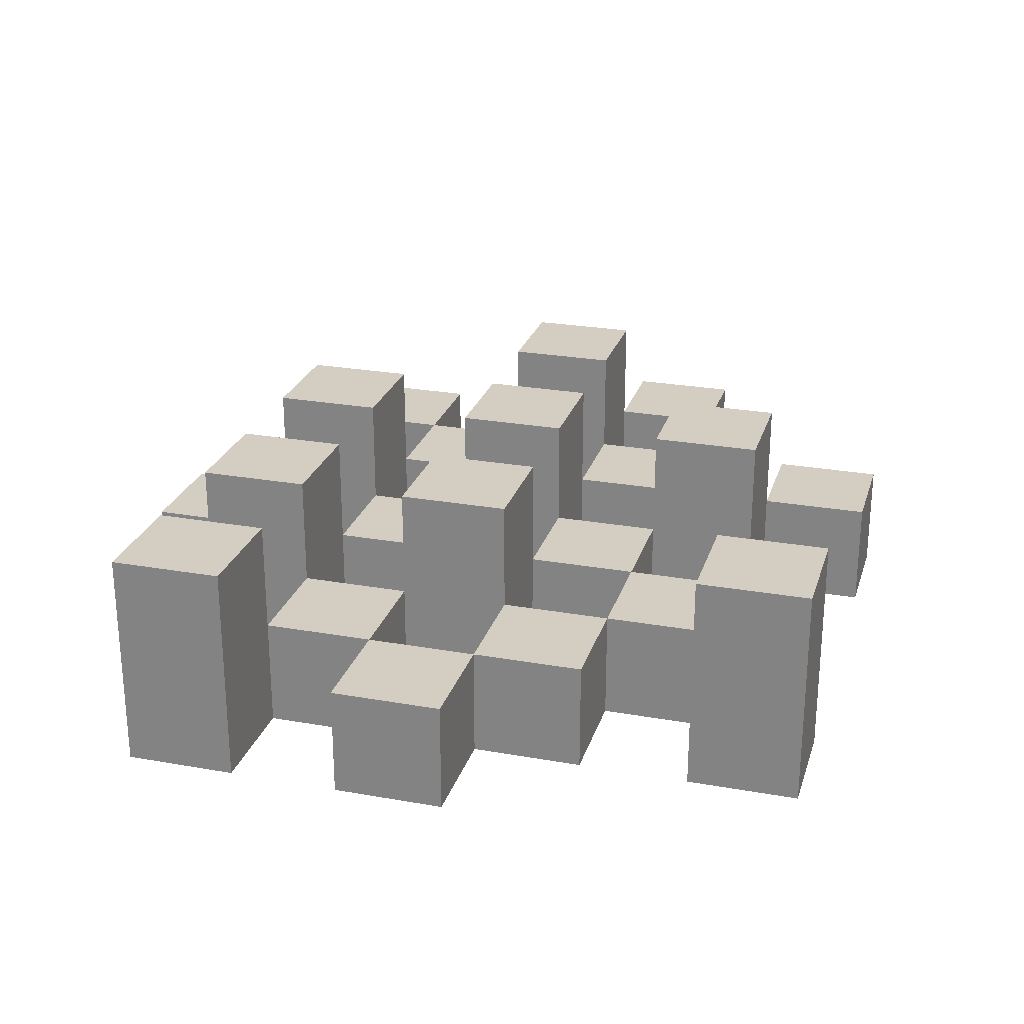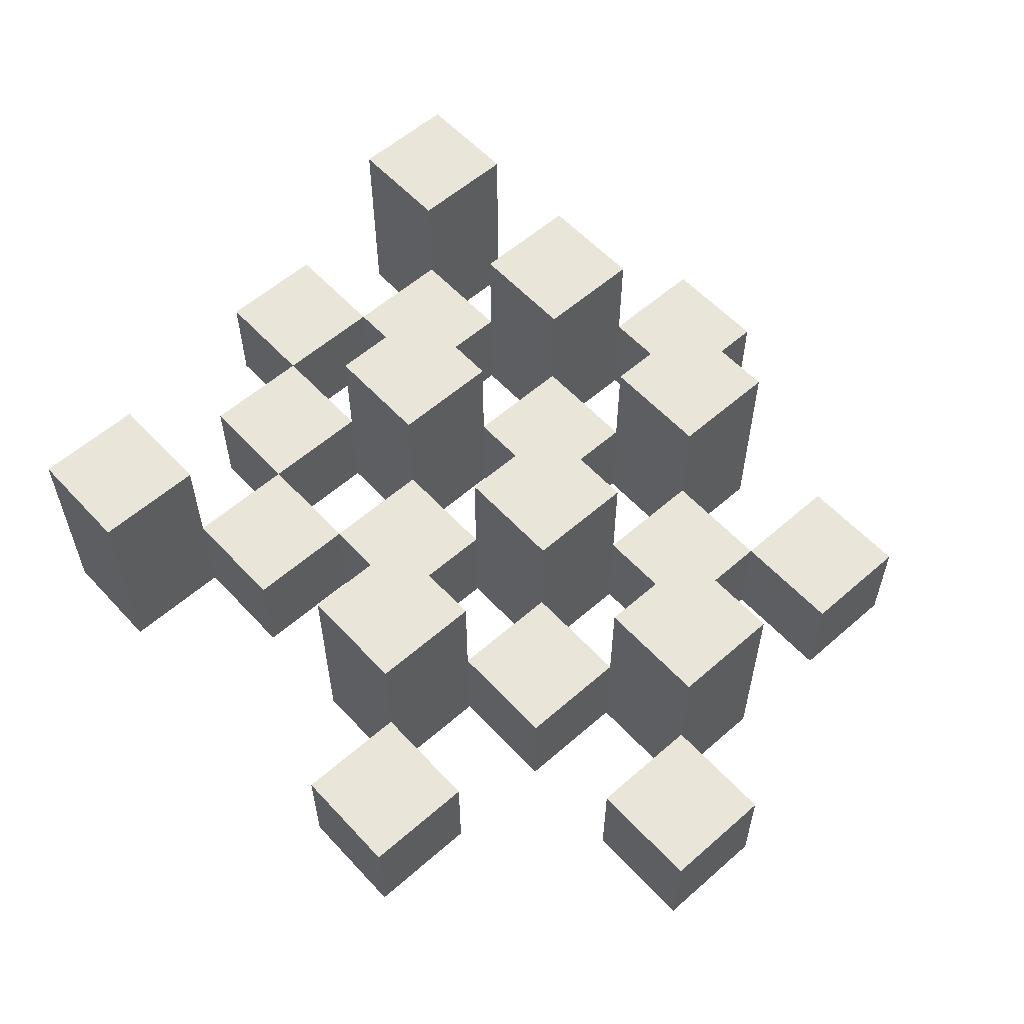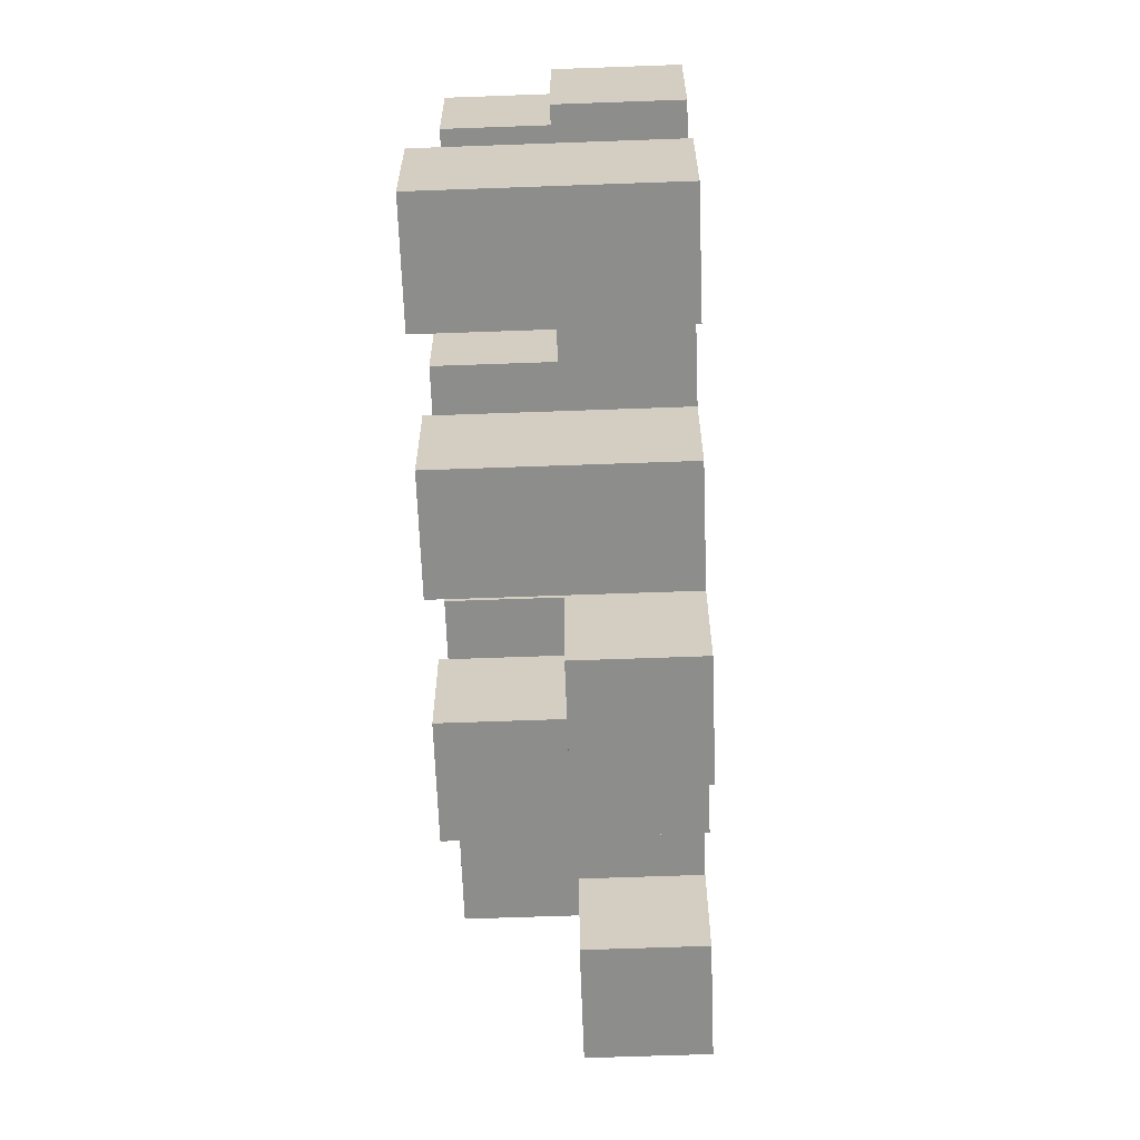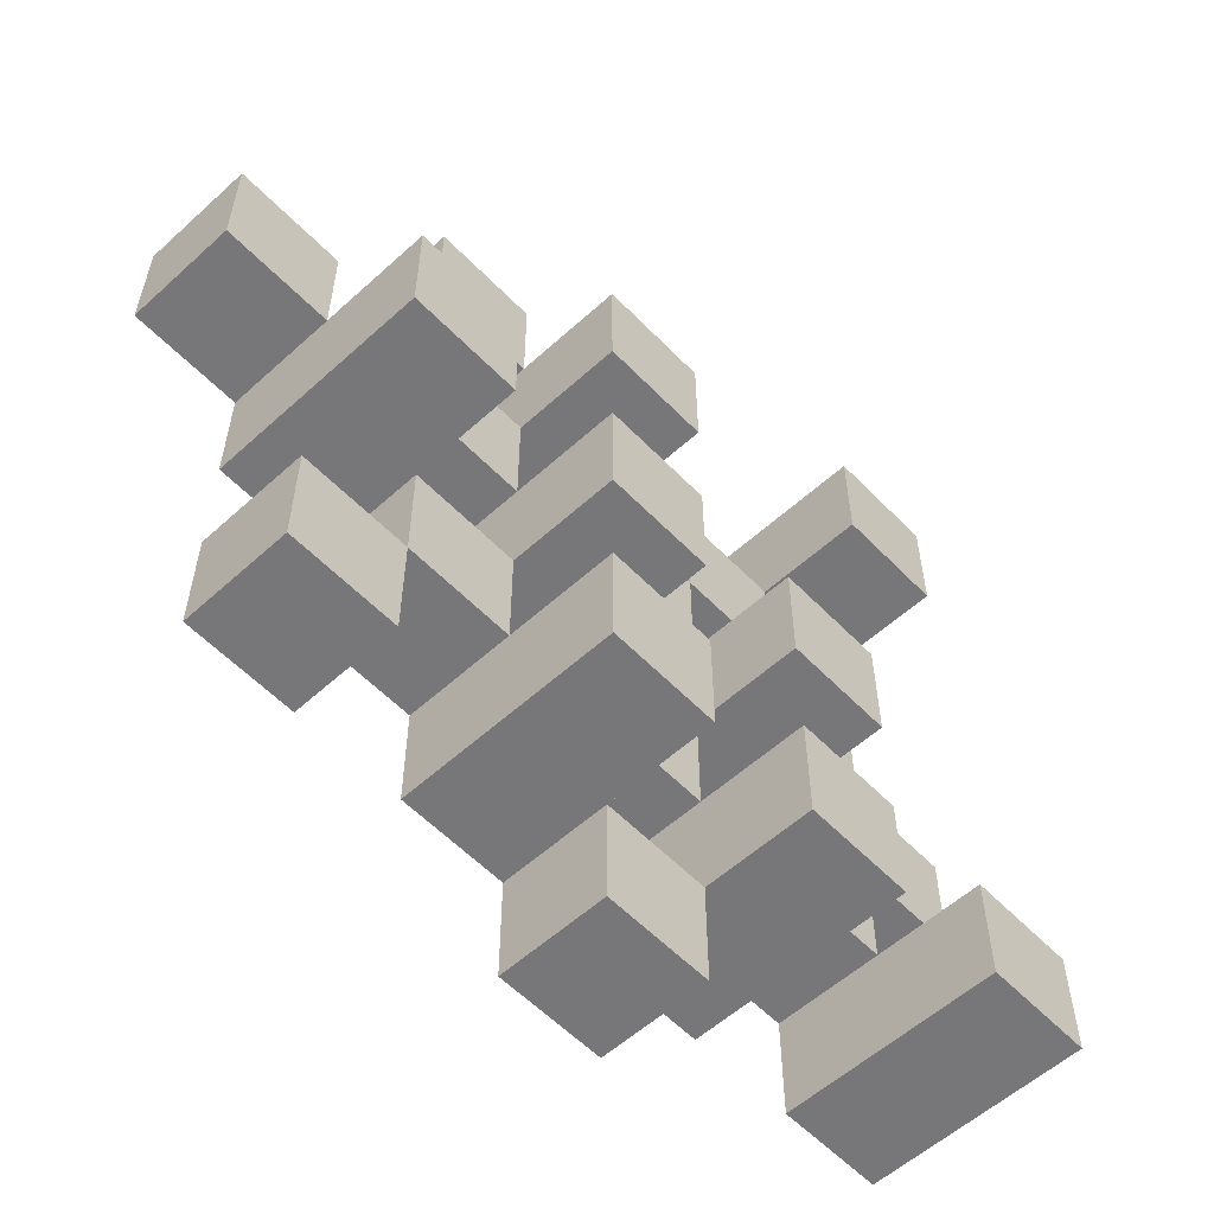
<metadata>
{"format":"obj","ext":"obj","renderer":"f3d","projection":"perspective","resolution":1024,"background":"white","views":[{"elev":25.2,"azim":-74.0,"up":"+Y"},{"elev":57.7,"azim":47.8,"up":"+Y"},{"elev":-64.4,"azim":-87.9,"up":"+Z"},{"elev":-57.2,"azim":133.3,"up":"+Z"}]}
</metadata>
<code>
o
v 7.1 0.9 39.7
v 7.1 0.9 39.6
v 7.1 0.9 39.5
v 7.1 0.9 39.4
v 7.1 1 39.7
v 7.1 1 39.6
v 7.1 1.1 39.5
v 7.1 1.1 39.4
v 7.2 0.9 40
v 7.2 0.9 39.9
v 7.2 0.9 39.8
v 7.2 0.9 39.7
v 7.2 0.9 39.6
v 7.2 0.9 39.5
v 7.2 1 39.8
v 7.2 1 39.7
v 7.2 1 39.6
v 7.2 1 39.5
v 7.2 1.1 40
v 7.2 1.1 39.9
v 7.3 0.9 39.9
v 7.3 0.9 39.8
v 7.3 0.9 39.7
v 7.3 0.9 39.6
v 7.3 0.9 39.5
v 7.3 0.9 39.4
v 7.3 1 39.9
v 7.3 1 39.8
v 7.3 1 39.7
v 7.3 1 39.6
v 7.3 1 39.5
v 7.3 1.1 39.7
v 7.3 1.1 39.6
v 7.3 1.1 39.5
v 7.3 1.1 39.4
v 7.4 0.9 39.8
v 7.4 0.9 39.7
v 7.4 0.9 39.6
v 7.4 0.9 39.5
v 7.4 0.9 39.4
v 7.4 0.9 39.3
v 7.4 1 39.8
v 7.4 1 39.7
v 7.4 1 39.6
v 7.4 1 39.5
v 7.4 1 39.4
v 7.4 1 39.3
v 7.5 0.9 39.9
v 7.5 0.9 39.8
v 7.5 0.9 39.7
v 7.5 0.9 39.6
v 7.5 0.9 39.5
v 7.5 0.9 39.4
v 7.5 1 39.8
v 7.5 1 39.7
v 7.5 1 39.6
v 7.5 1 39.5
v 7.5 1 39.4
v 7.5 1.1 39.9
v 7.5 1.1 39.8
v 7.5 1.1 39.7
v 7.5 1.1 39.6
v 7.5 1.1 39.5
v 7.5 1.1 39.4
v 7.6 0.9 40
v 7.6 0.9 39.9
v 7.6 0.9 39.8
v 7.6 0.9 39.7
v 7.6 0.9 39.6
v 7.6 0.9 39.5
v 7.6 1 40
v 7.6 1 39.9
v 7.6 1 39.8
v 7.6 1 39.7
v 7.6 1 39.6
v 7.6 1 39.5
v 7.7 0.9 39.7
v 7.7 0.9 39.6
v 7.7 0.9 39.5
v 7.7 0.9 39.4
v 7.7 1 39.7
v 7.7 1 39.6
v 7.7 1 39.5
v 7.7 1 39.4
v 7.7 1.1 39.7
v 7.7 1.1 39.6
v 7.8 0.9 39.8
v 7.8 0.9 39.7
v 7.8 1 39.8
v 7.8 1 39.7
v 7.2 0.9 39.7
v 7.2 0.9 39.6
v 7.2 0.9 39.5
v 7.2 0.9 39.4
v 7.2 1 39.7
v 7.2 1 39.6
v 7.2 1 39.5
v 7.2 1.1 39.5
v 7.2 1.1 39.4
v 7.3 0.9 40
v 7.3 0.9 39.9
v 7.3 0.9 39.8
v 7.3 0.9 39.7
v 7.3 0.9 39.6
v 7.3 0.9 39.5
v 7.3 1 39.9
v 7.3 1 39.8
v 7.3 1 39.7
v 7.3 1 39.6
v 7.3 1 39.5
v 7.3 1.1 40
v 7.3 1.1 39.9
v 7.4 0.9 39.9
v 7.4 0.9 39.8
v 7.4 0.9 39.7
v 7.4 0.9 39.6
v 7.4 0.9 39.5
v 7.4 0.9 39.4
v 7.4 1 39.9
v 7.4 1 39.8
v 7.4 1 39.7
v 7.4 1 39.6
v 7.4 1 39.5
v 7.4 1 39.4
v 7.4 1.1 39.7
v 7.4 1.1 39.6
v 7.4 1.1 39.5
v 7.4 1.1 39.4
v 7.5 0.9 39.8
v 7.5 0.9 39.7
v 7.5 0.9 39.6
v 7.5 0.9 39.5
v 7.5 0.9 39.4
v 7.5 0.9 39.3
v 7.5 1 39.8
v 7.5 1 39.7
v 7.5 1 39.6
v 7.5 1 39.5
v 7.5 1 39.4
v 7.5 1 39.3
v 7.6 0.9 39.9
v 7.6 0.9 39.8
v 7.6 0.9 39.7
v 7.6 0.9 39.6
v 7.6 0.9 39.5
v 7.6 0.9 39.4
v 7.6 1 39.9
v 7.6 1 39.8
v 7.6 1 39.7
v 7.6 1 39.6
v 7.6 1 39.5
v 7.6 1.1 39.9
v 7.6 1.1 39.8
v 7.6 1.1 39.7
v 7.6 1.1 39.6
v 7.6 1.1 39.5
v 7.6 1.1 39.4
v 7.7 0.9 40
v 7.7 0.9 39.9
v 7.7 0.9 39.8
v 7.7 0.9 39.7
v 7.7 0.9 39.6
v 7.7 0.9 39.5
v 7.7 1 40
v 7.7 1 39.9
v 7.7 1 39.8
v 7.7 1 39.7
v 7.7 1 39.6
v 7.7 1 39.5
v 7.8 0.9 39.7
v 7.8 0.9 39.6
v 7.8 0.9 39.5
v 7.8 0.9 39.4
v 7.8 1 39.7
v 7.8 1 39.5
v 7.8 1 39.4
v 7.8 1.1 39.7
v 7.8 1.1 39.6
v 7.9 0.9 39.8
v 7.9 0.9 39.7
v 7.9 1 39.8
v 7.9 1 39.7
v 7.2 0.9 40
v 7.2 1.1 40
v 7.3 0.9 40
v 7.3 1.1 40
v 7.6 0.9 40
v 7.6 1 40
v 7.7 0.9 40
v 7.7 1 40
v 7.3 0.9 39.9
v 7.3 1 39.9
v 7.4 0.9 39.9
v 7.4 1 39.9
v 7.5 0.9 39.9
v 7.5 1.1 39.9
v 7.6 0.9 39.9
v 7.6 1 39.9
v 7.6 1.1 39.9
v 7.2 0.9 39.8
v 7.2 1 39.8
v 7.3 0.9 39.8
v 7.3 1 39.8
v 7.4 0.9 39.8
v 7.4 1 39.8
v 7.5 0.9 39.8
v 7.5 1 39.8
v 7.6 0.9 39.8
v 7.6 1 39.8
v 7.7 0.9 39.8
v 7.7 1 39.8
v 7.8 0.9 39.8
v 7.8 1 39.8
v 7.9 0.9 39.8
v 7.9 1 39.8
v 7.1 0.9 39.7
v 7.1 1 39.7
v 7.2 0.9 39.7
v 7.2 1 39.7
v 7.3 0.9 39.7
v 7.3 1 39.7
v 7.3 1.1 39.7
v 7.4 0.9 39.7
v 7.4 1 39.7
v 7.4 1.1 39.7
v 7.5 0.9 39.7
v 7.5 1 39.7
v 7.5 1.1 39.7
v 7.6 0.9 39.7
v 7.6 1 39.7
v 7.6 1.1 39.7
v 7.7 0.9 39.7
v 7.7 1 39.7
v 7.7 1.1 39.7
v 7.8 0.9 39.7
v 7.8 1 39.7
v 7.8 1.1 39.7
v 7.2 0.9 39.6
v 7.2 1 39.6
v 7.3 0.9 39.6
v 7.3 1 39.6
v 7.4 0.9 39.6
v 7.4 1 39.6
v 7.5 0.9 39.6
v 7.5 1 39.6
v 7.6 0.9 39.6
v 7.6 1 39.6
v 7.7 0.9 39.6
v 7.7 1 39.6
v 7.1 0.9 39.5
v 7.1 1.1 39.5
v 7.2 0.9 39.5
v 7.2 1 39.5
v 7.2 1.1 39.5
v 7.3 0.9 39.5
v 7.3 1 39.5
v 7.3 1.1 39.5
v 7.4 0.9 39.5
v 7.4 1 39.5
v 7.4 1.1 39.5
v 7.5 0.9 39.5
v 7.5 1 39.5
v 7.5 1.1 39.5
v 7.6 0.9 39.5
v 7.6 1 39.5
v 7.6 1.1 39.5
v 7.7 0.9 39.5
v 7.7 1 39.5
v 7.8 0.9 39.5
v 7.8 1 39.5
v 7.4 0.9 39.4
v 7.4 1 39.4
v 7.5 0.9 39.4
v 7.5 1 39.4
v 7.2 0.9 39.9
v 7.2 1.1 39.9
v 7.3 0.9 39.9
v 7.3 1 39.9
v 7.3 1.1 39.9
v 7.6 0.9 39.9
v 7.6 1 39.9
v 7.7 0.9 39.9
v 7.7 1 39.9
v 7.3 0.9 39.8
v 7.3 1 39.8
v 7.4 0.9 39.8
v 7.4 1 39.8
v 7.5 0.9 39.8
v 7.5 1 39.8
v 7.5 1.1 39.8
v 7.6 0.9 39.8
v 7.6 1 39.8
v 7.6 1.1 39.8
v 7.2 0.9 39.7
v 7.2 1 39.7
v 7.3 0.9 39.7
v 7.3 1 39.7
v 7.4 0.9 39.7
v 7.4 1 39.7
v 7.5 0.9 39.7
v 7.5 1 39.7
v 7.6 0.9 39.7
v 7.6 1 39.7
v 7.7 0.9 39.7
v 7.7 1 39.7
v 7.8 0.9 39.7
v 7.8 1 39.7
v 7.9 0.9 39.7
v 7.9 1 39.7
v 7.1 0.9 39.6
v 7.1 1 39.6
v 7.2 0.9 39.6
v 7.2 1 39.6
v 7.3 0.9 39.6
v 7.3 1 39.6
v 7.3 1.1 39.6
v 7.4 0.9 39.6
v 7.4 1 39.6
v 7.4 1.1 39.6
v 7.5 0.9 39.6
v 7.5 1 39.6
v 7.5 1.1 39.6
v 7.6 0.9 39.6
v 7.6 1 39.6
v 7.6 1.1 39.6
v 7.7 0.9 39.6
v 7.7 1 39.6
v 7.7 1.1 39.6
v 7.8 0.9 39.6
v 7.8 1.1 39.6
v 7.2 0.9 39.5
v 7.2 1 39.5
v 7.3 0.9 39.5
v 7.3 1 39.5
v 7.4 0.9 39.5
v 7.4 1 39.5
v 7.5 0.9 39.5
v 7.5 1 39.5
v 7.6 0.9 39.5
v 7.6 1 39.5
v 7.7 0.9 39.5
v 7.7 1 39.5
v 7.1 0.9 39.4
v 7.1 1.1 39.4
v 7.2 0.9 39.4
v 7.2 1.1 39.4
v 7.3 0.9 39.4
v 7.3 1.1 39.4
v 7.4 0.9 39.4
v 7.4 1 39.4
v 7.4 1.1 39.4
v 7.5 0.9 39.4
v 7.5 1 39.4
v 7.5 1.1 39.4
v 7.6 0.9 39.4
v 7.6 1.1 39.4
v 7.7 0.9 39.4
v 7.7 1 39.4
v 7.8 0.9 39.4
v 7.8 1 39.4
v 7.4 0.9 39.3
v 7.4 1 39.3
v 7.5 0.9 39.3
v 7.5 1 39.3
v 7.2 0.9 40
v 7.3 0.9 40
v 7.6 0.9 40
v 7.7 0.9 40
v 7.2 0.9 39.9
v 7.3 0.9 39.9
v 7.4 0.9 39.9
v 7.5 0.9 39.9
v 7.6 0.9 39.9
v 7.7 0.9 39.9
v 7.2 0.9 39.8
v 7.3 0.9 39.8
v 7.4 0.9 39.8
v 7.5 0.9 39.8
v 7.6 0.9 39.8
v 7.7 0.9 39.8
v 7.8 0.9 39.8
v 7.9 0.9 39.8
v 7.1 0.9 39.7
v 7.2 0.9 39.7
v 7.3 0.9 39.7
v 7.4 0.9 39.7
v 7.5 0.9 39.7
v 7.6 0.9 39.7
v 7.7 0.9 39.7
v 7.8 0.9 39.7
v 7.9 0.9 39.7
v 7.1 0.9 39.6
v 7.2 0.9 39.6
v 7.3 0.9 39.6
v 7.4 0.9 39.6
v 7.5 0.9 39.6
v 7.6 0.9 39.6
v 7.7 0.9 39.6
v 7.8 0.9 39.6
v 7.1 0.9 39.5
v 7.2 0.9 39.5
v 7.3 0.9 39.5
v 7.4 0.9 39.5
v 7.5 0.9 39.5
v 7.6 0.9 39.5
v 7.7 0.9 39.5
v 7.8 0.9 39.5
v 7.1 0.9 39.4
v 7.2 0.9 39.4
v 7.3 0.9 39.4
v 7.4 0.9 39.4
v 7.5 0.9 39.4
v 7.6 0.9 39.4
v 7.7 0.9 39.4
v 7.8 0.9 39.4
v 7.4 0.9 39.3
v 7.5 0.9 39.3
v 7.6 1 40
v 7.7 1 40
v 7.3 1 39.9
v 7.4 1 39.9
v 7.6 1 39.9
v 7.7 1 39.9
v 7.2 1 39.8
v 7.3 1 39.8
v 7.4 1 39.8
v 7.5 1 39.8
v 7.6 1 39.8
v 7.7 1 39.8
v 7.8 1 39.8
v 7.9 1 39.8
v 7.1 1 39.7
v 7.2 1 39.7
v 7.3 1 39.7
v 7.4 1 39.7
v 7.5 1 39.7
v 7.6 1 39.7
v 7.7 1 39.7
v 7.8 1 39.7
v 7.9 1 39.7
v 7.1 1 39.6
v 7.2 1 39.6
v 7.3 1 39.6
v 7.4 1 39.6
v 7.5 1 39.6
v 7.6 1 39.6
v 7.7 1 39.6
v 7.2 1 39.5
v 7.3 1 39.5
v 7.4 1 39.5
v 7.5 1 39.5
v 7.6 1 39.5
v 7.7 1 39.5
v 7.8 1 39.5
v 7.4 1 39.4
v 7.5 1 39.4
v 7.7 1 39.4
v 7.8 1 39.4
v 7.4 1 39.3
v 7.5 1 39.3
v 7.2 1.1 40
v 7.3 1.1 40
v 7.2 1.1 39.9
v 7.3 1.1 39.9
v 7.5 1.1 39.9
v 7.6 1.1 39.9
v 7.5 1.1 39.8
v 7.6 1.1 39.8
v 7.3 1.1 39.7
v 7.4 1.1 39.7
v 7.5 1.1 39.7
v 7.6 1.1 39.7
v 7.7 1.1 39.7
v 7.8 1.1 39.7
v 7.3 1.1 39.6
v 7.4 1.1 39.6
v 7.5 1.1 39.6
v 7.6 1.1 39.6
v 7.7 1.1 39.6
v 7.8 1.1 39.6
v 7.1 1.1 39.5
v 7.2 1.1 39.5
v 7.3 1.1 39.5
v 7.4 1.1 39.5
v 7.5 1.1 39.5
v 7.6 1.1 39.5
v 7.1 1.1 39.4
v 7.2 1.1 39.4
v 7.3 1.1 39.4
v 7.4 1.1 39.4
v 7.5 1.1 39.4
v 7.6 1.1 39.4
f 5 2 1
f 6 2 5
f 7 4 3
f 8 4 7
f 15 12 11
f 16 12 15
f 17 14 13
f 18 14 17
f 19 10 9
f 20 10 19
f 27 22 21
f 28 22 27
f 29 24 23
f 30 24 29
f 31 26 25
f 32 30 29
f 33 30 32
f 34 26 31
f 35 26 34
f 42 37 36
f 43 37 42
f 44 39 38
f 45 39 44
f 46 41 40
f 47 41 46
f 54 49 48
f 55 51 50
f 56 51 55
f 57 53 52
f 58 53 57
f 59 54 48
f 60 54 59
f 61 56 55
f 62 56 61
f 63 58 57
f 64 58 63
f 71 66 65
f 72 66 71
f 73 68 67
f 74 68 73
f 75 70 69
f 76 70 75
f 81 78 77
f 82 78 81
f 83 80 79
f 84 80 83
f 85 82 81
f 86 82 85
f 89 88 87
f 90 88 89
f 91 92 95
f 95 92 96
f 93 94 97
f 97 94 98
f 98 94 99
f 100 101 106
f 102 103 107
f 107 103 108
f 104 105 109
f 109 105 110
f 100 106 111
f 111 106 112
f 113 114 119
f 119 114 120
f 115 116 121
f 121 116 122
f 117 118 123
f 123 118 124
f 121 122 125
f 125 122 126
f 123 124 127
f 127 124 128
f 129 130 135
f 135 130 136
f 131 132 137
f 137 132 138
f 133 134 139
f 139 134 140
f 141 142 147
f 147 142 148
f 143 144 149
f 149 144 150
f 145 146 151
f 147 148 152
f 152 148 153
f 149 150 154
f 154 150 155
f 151 146 156
f 156 146 157
f 158 159 164
f 164 159 165
f 160 161 166
f 166 161 167
f 162 163 168
f 168 163 169
f 170 171 174
f 172 173 175
f 175 173 176
f 174 171 177
f 177 171 178
f 179 180 181
f 181 180 182
f 185 184 183
f 186 184 185
f 189 188 187
f 190 188 189
f 193 192 191
f 194 192 193
f 197 196 195
f 198 196 197
f 199 196 198
f 202 201 200
f 203 201 202
f 206 205 204
f 207 205 206
f 210 209 208
f 211 209 210
f 214 213 212
f 215 213 214
f 218 217 216
f 219 217 218
f 223 221 220
f 223 222 221
f 224 222 223
f 225 222 224
f 229 227 226
f 229 228 227
f 230 228 229
f 231 228 230
f 235 233 232
f 235 234 233
f 236 234 235
f 237 234 236
f 240 239 238
f 241 239 240
f 244 243 242
f 245 243 244
f 248 247 246
f 249 247 248
f 252 251 250
f 253 251 252
f 254 251 253
f 258 256 255
f 258 257 256
f 259 257 258
f 260 257 259
f 264 262 261
f 264 263 262
f 265 263 264
f 266 263 265
f 269 268 267
f 270 268 269
f 273 272 271
f 274 272 273
f 275 276 277
f 277 276 278
f 278 276 279
f 280 281 282
f 282 281 283
f 284 285 286
f 286 285 287
f 288 289 291
f 289 290 291
f 291 290 292
f 292 290 293
f 294 295 296
f 296 295 297
f 298 299 300
f 300 299 301
f 302 303 304
f 304 303 305
f 306 307 308
f 308 307 309
f 310 311 312
f 312 311 313
f 314 315 317
f 315 316 317
f 317 316 318
f 318 316 319
f 320 321 323
f 321 322 323
f 323 322 324
f 324 322 325
f 326 327 329
f 327 328 329
f 329 328 330
f 331 332 333
f 333 332 334
f 335 336 337
f 337 336 338
f 339 340 341
f 341 340 342
f 343 344 345
f 345 344 346
f 347 348 349
f 349 348 350
f 350 348 351
f 352 353 355
f 353 354 355
f 355 354 356
f 357 358 359
f 359 358 360
f 361 362 363
f 363 362 364
f 369 366 365
f 370 366 369
f 373 368 367
f 374 368 373
f 376 371 370
f 377 371 376
f 378 373 372
f 379 373 378
f 384 376 375
f 385 376 384
f 386 378 377
f 387 378 386
f 388 380 379
f 389 380 388
f 390 382 381
f 391 382 390
f 392 384 383
f 393 384 392
f 394 386 385
f 395 386 394
f 396 388 387
f 397 388 396
f 398 390 389
f 399 390 398
f 401 394 393
f 402 394 401
f 403 396 395
f 404 396 403
f 405 398 397
f 406 398 405
f 408 401 400
f 409 401 408
f 410 403 402
f 411 403 410
f 412 405 404
f 413 405 412
f 414 407 406
f 415 407 414
f 416 412 411
f 417 412 416
f 418 419 422
f 422 419 423
f 420 421 425
f 425 421 426
f 424 425 433
f 433 425 434
f 426 427 435
f 435 427 436
f 428 429 437
f 437 429 438
f 430 431 439
f 439 431 440
f 432 433 441
f 441 433 442
f 442 443 448
f 448 443 449
f 444 445 450
f 450 445 451
f 446 447 452
f 452 447 453
f 453 454 457
f 457 454 458
f 455 456 459
f 459 456 460
f 461 462 463
f 463 462 464
f 465 466 467
f 467 466 468
f 469 470 475
f 475 470 476
f 471 472 477
f 477 472 478
f 473 474 479
f 479 474 480
f 481 482 487
f 487 482 488
f 483 484 489
f 489 484 490
f 485 486 491
f 491 486 492

</code>
